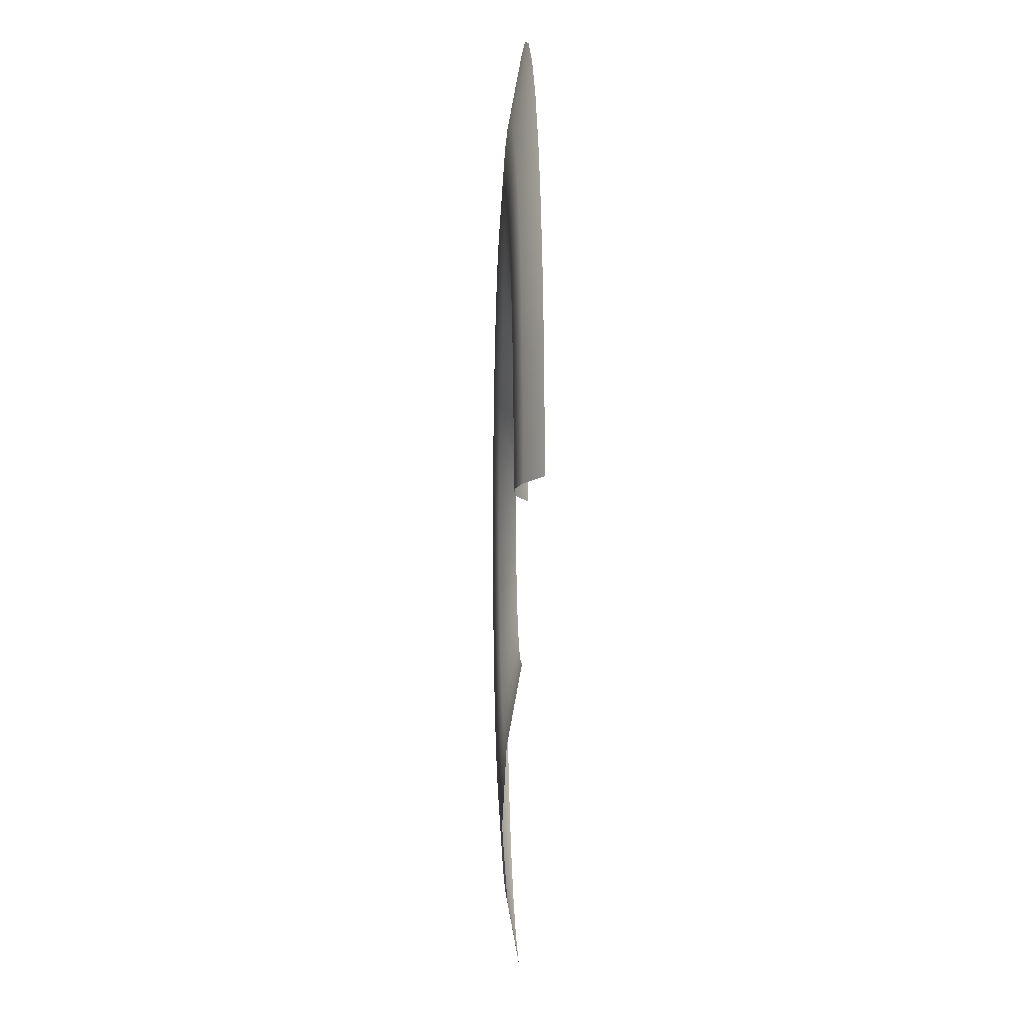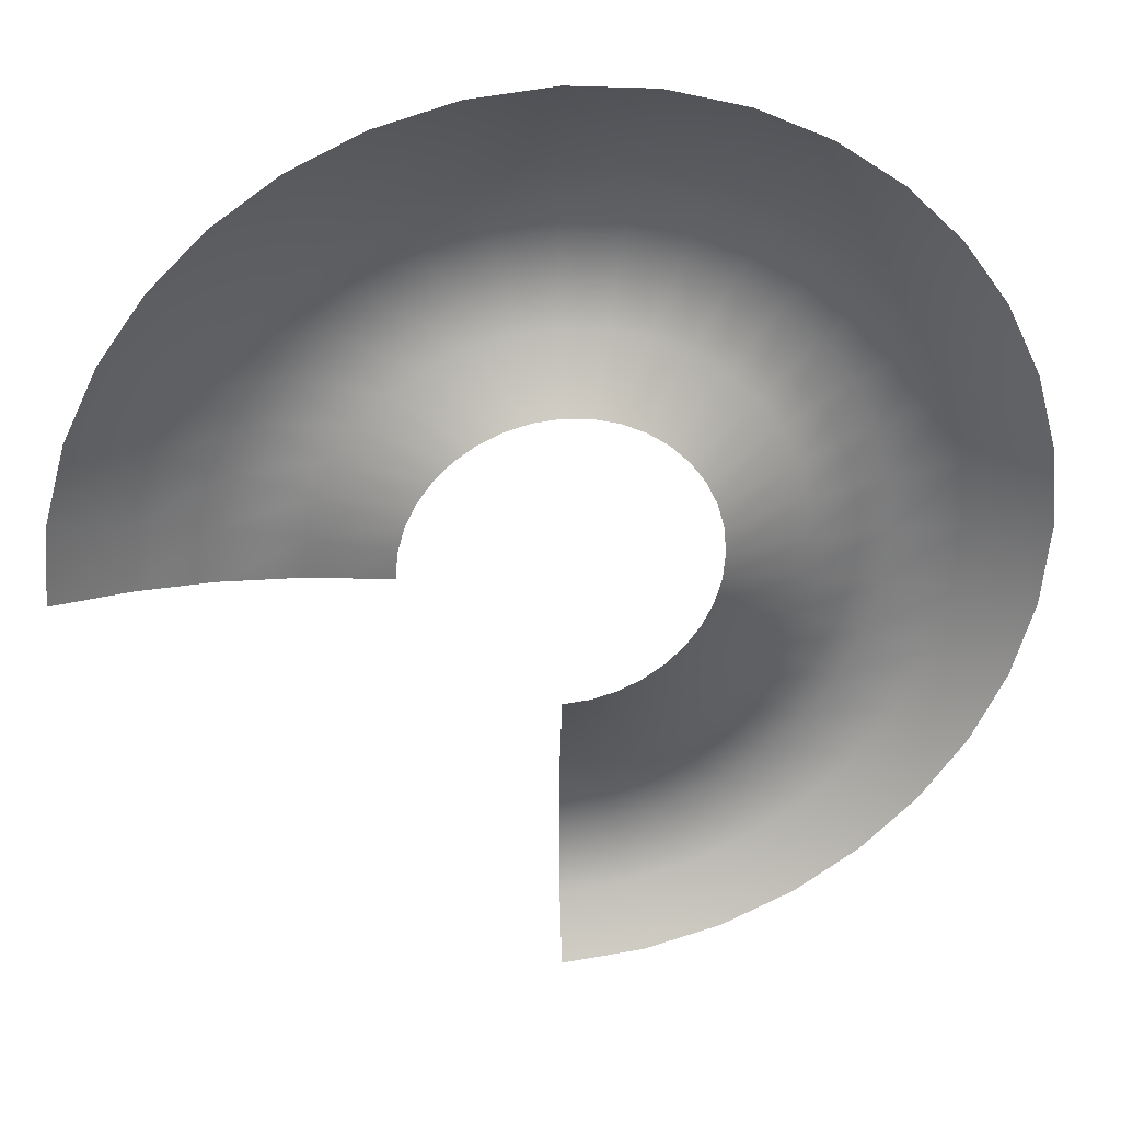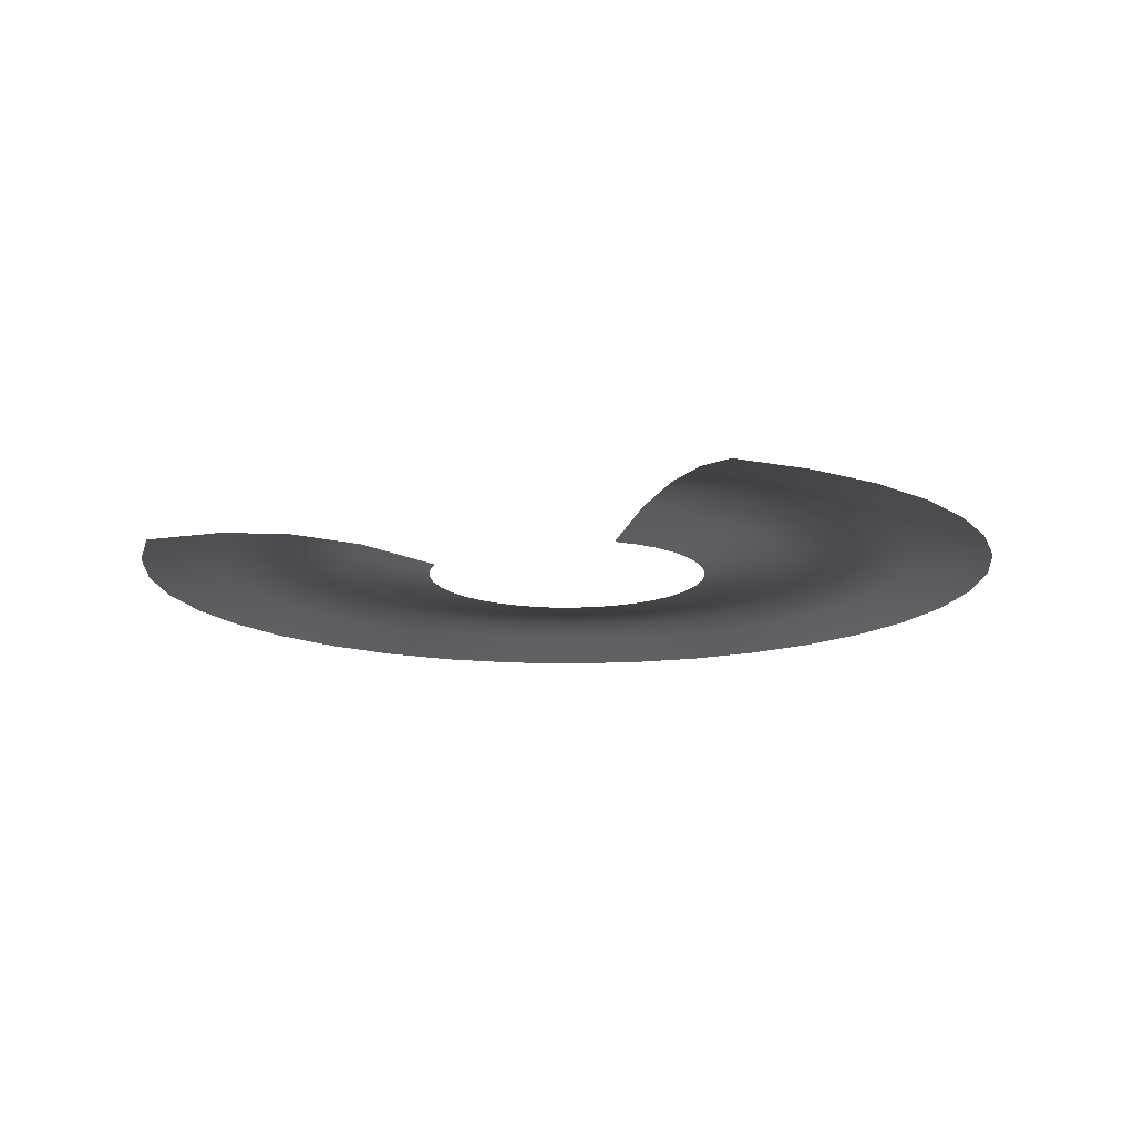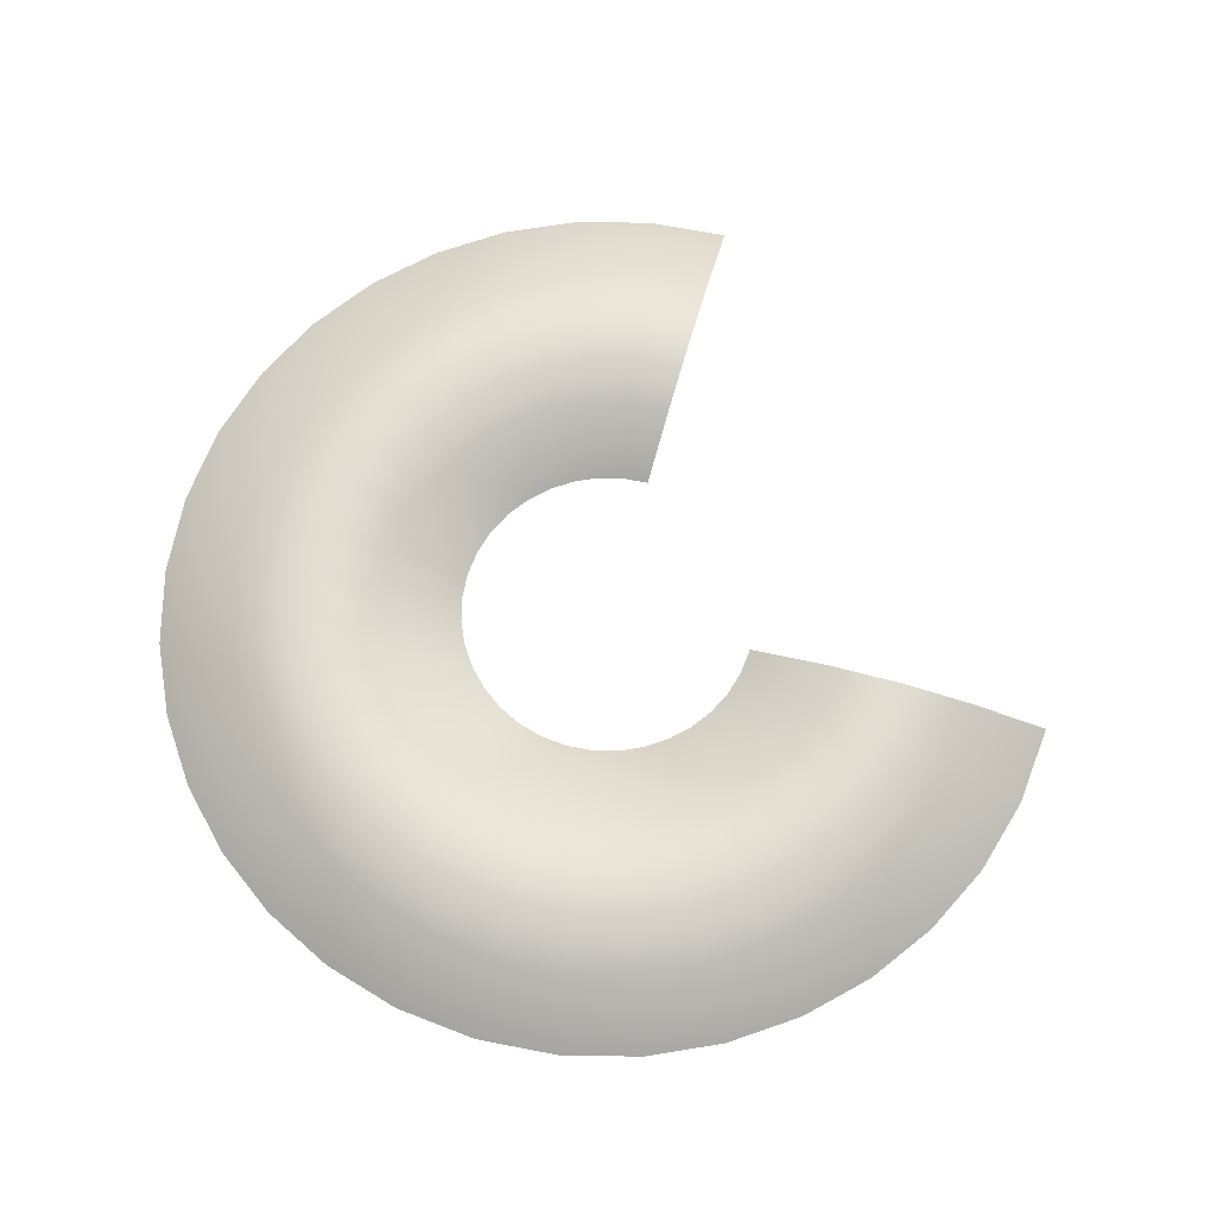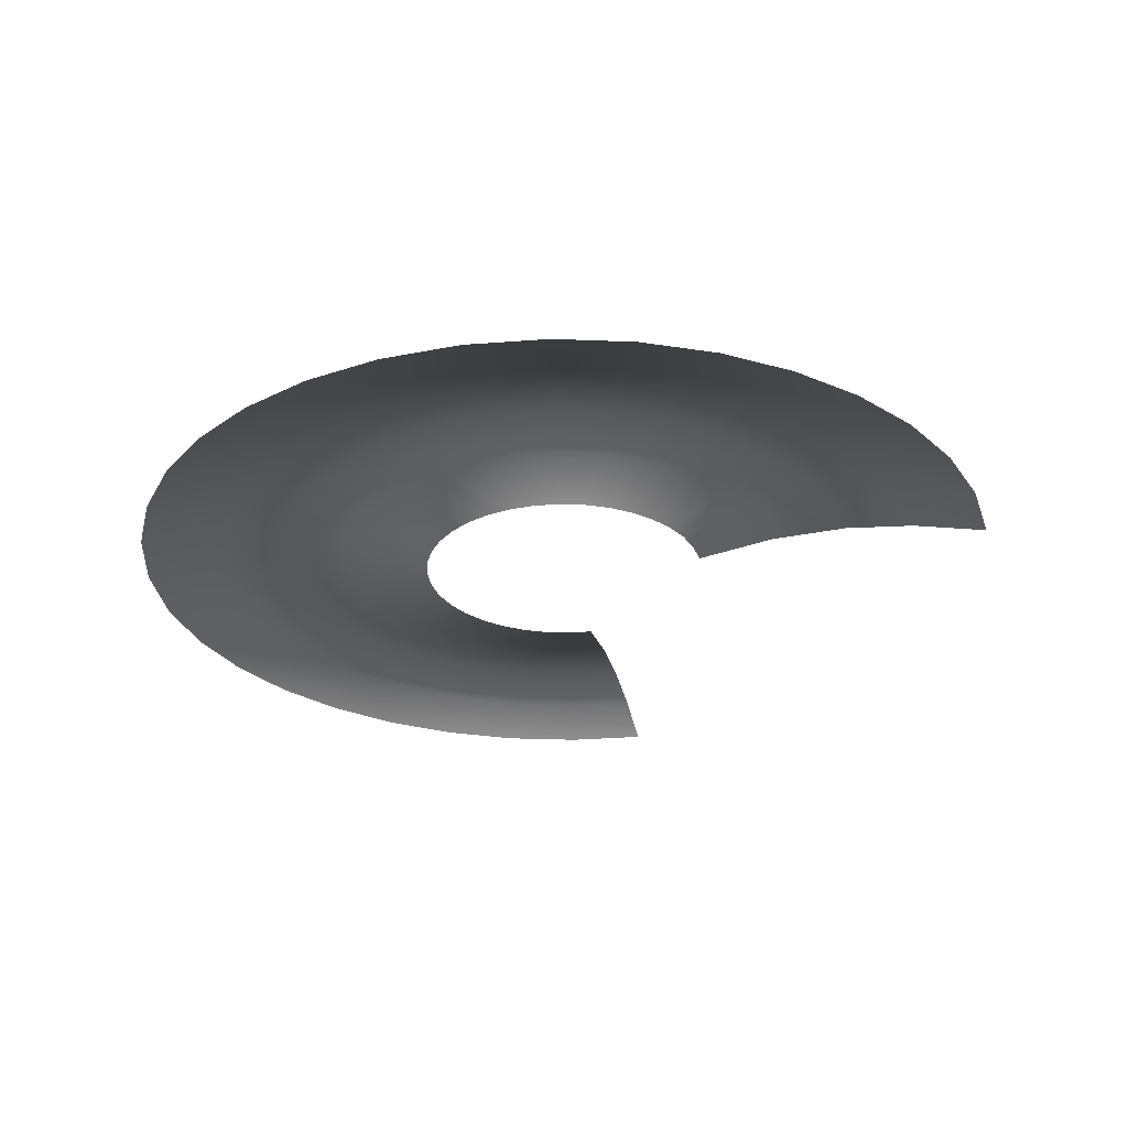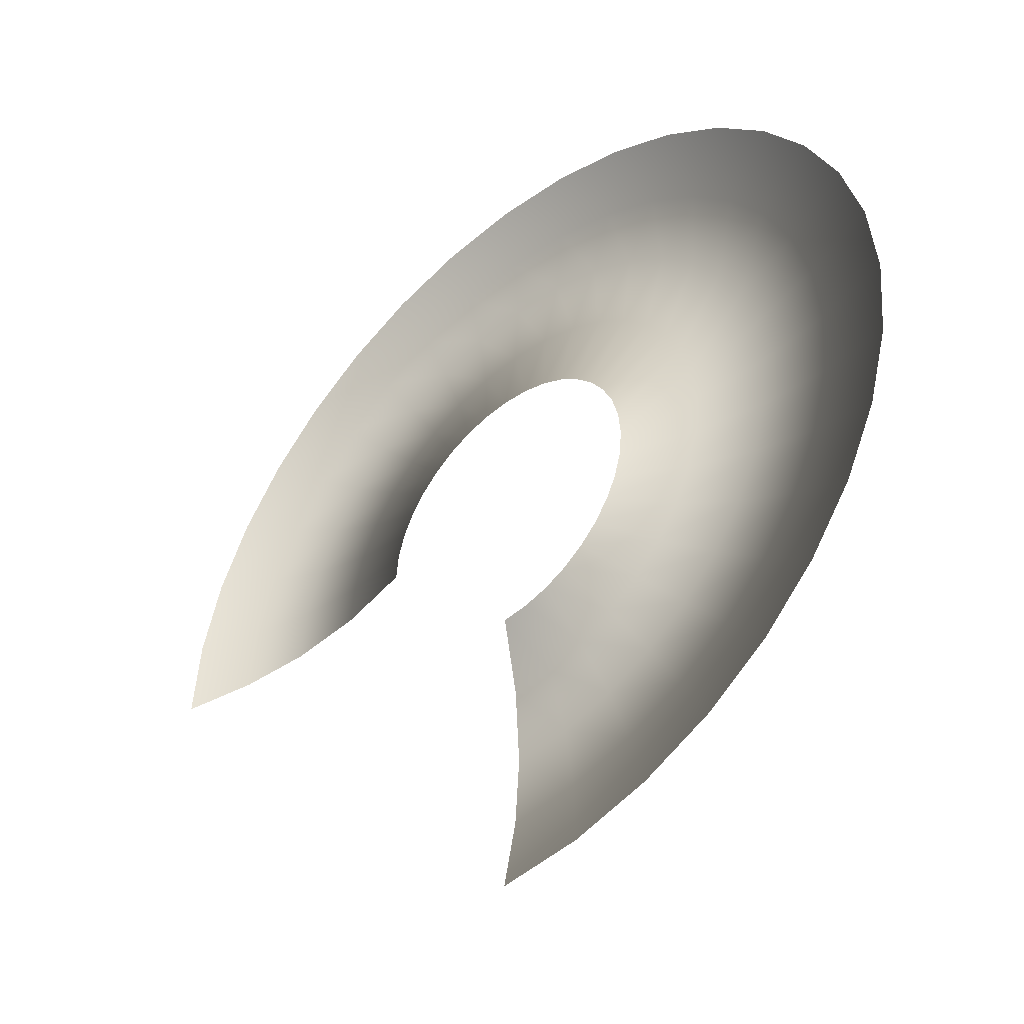
<metadata>
{"format":"obj","ext":"obj","renderer":"f3d","projection":"perspective","resolution":1024,"background":"white","views":[{"elev":-3.6,"azim":-92.1,"up":"+Z"},{"elev":31.3,"azim":-8.7,"up":"+Z"},{"elev":-14.5,"azim":-109.1,"up":"+Y"},{"elev":68.5,"azim":106.1,"up":"+Y"},{"elev":-28.1,"azim":101.9,"up":"+Y"},{"elev":-44.5,"azim":42.5,"up":"+Z"}]}
</metadata>
<code>
g fx_mesh_trail_02
v -1.222 -0.0808 0.2245
v -1.909 0.04326 0.0006592
v -1.242 -0.0808 0.0004287
v -1.878 0.04376 0.344
v -1.164 -0.0808 0.4328
v -2.556 0.08015 0.0008829
v -1.789 0.04374 0.666
v -1.073 -0.0808 0.6254
v -2.515 0.08079 0.46
v -3.158 0.03721 0.001091
v -1.648 0.04373 0.9629
v -0.9496 -0.0808 0.7993
v -3.107 0.03769 0.5678
v -3.785 -0.0808 0.001308
v -3.724 -0.0808 0.6801
v -2.396 0.08077 0.8923
v -2.96 0.03767 1.103
v -3.547 -0.0808 1.322
v -1.459 0.04372 1.23
v -0.7987 -0.0808 0.9502
v -2.207 0.08075 1.29
v -2.725 0.03765 1.595
v -3.266 -0.0808 1.912
v -1.229 0.04372 1.46
v -0.6246 -0.0808 1.073
v -1.954 0.08074 1.647
v -2.414 0.03764 2.035
v -2.893 -0.0808 2.44
v -0.9618 0.04373 1.649
v -0.432 -0.0808 1.165
v -1.646 0.08074 1.955
v -2.034 0.03764 2.415
v -2.438 -0.0808 2.895
v -0.6648 0.04374 1.79
v -0.2236 -0.0808 1.222
v -1.289 0.08075 2.207
v -1.593 0.03765 2.727
v -1.91 -0.0808 3.268
v -0.3427 0.04376 1.878
v 0.0004282 -0.0808 1.242
v -0.8907 0.08077 2.397
v -1.101 0.03767 2.96
v -1.319 -0.0808 3.548
v 0.0006589 0.04376 1.909
v 0.2245 -0.0808 1.222
v -0.4583 0.08079 2.515
v -0.5656 0.03769 3.107
v -0.6776 -0.0808 3.724
v 0.344 0.04376 1.878
v 0.4328 -0.0808 1.164
v 0.0008828 0.0808 2.556
v 0.001091 0.03769 3.158
v 0.001308 -0.0808 3.785
v 0.666 0.04374 1.789
v 0.6254 -0.0808 1.073
v 0.46 0.08079 2.515
v 0.5678 0.03769 3.107
v 0.6801 -0.0808 3.724
v 0.9629 0.04373 1.648
v 0.7993 -0.0808 0.9496
v 0.8923 0.08076 2.396
v 1.103 0.03767 2.96
v 1.322 -0.0808 3.547
v 1.23 0.04372 1.459
v 0.9501 -0.0808 0.7987
v 1.29 0.08075 2.207
v 1.595 0.03765 2.725
v 1.912 -0.0808 3.266
v 1.46 0.04372 1.229
v 1.073 -0.0808 0.6246
v 1.647 0.08074 1.954
v 2.035 0.03764 2.414
v 2.44 -0.0808 2.893
v 1.649 0.04373 0.9618
v 1.165 -0.0808 0.432
v 1.955 0.08074 1.646
v 2.415 0.03764 2.034
v 2.895 -0.0808 2.438
v 1.79 0.04374 0.6648
v 1.222 -0.0808 0.2236
v 2.207 0.08075 1.289
v 2.727 0.03765 1.593
v 3.268 -0.0808 1.91
v 1.878 0.04376 0.3427
v 1.242 -0.0808 -0.0004279
v 2.397 0.08076 0.8907
v 2.96 0.03767 1.101
v 3.548 -0.0808 1.319
v 1.909 0.04376 -0.0006588
v 1.222 -0.0808 -0.2245
v 2.515 0.08079 0.4583
v 3.107 0.03769 0.5656
v 3.724 -0.0808 0.6776
v 1.878 0.04376 -0.344
v 1.164 -0.0808 -0.4328
v 2.556 0.0808 -0.0008828
v 3.158 0.03769 -0.001091
v 3.785 -0.0808 -0.001308
v 1.789 0.04374 -0.666
v 1.073 -0.0808 -0.6254
v 2.515 0.08079 -0.46
v 3.107 0.03769 -0.5678
v 3.724 -0.0808 -0.6801
v 1.648 0.04373 -0.9629
v 0.9496 -0.0808 -0.7993
v 2.396 0.08077 -0.8923
v 2.96 0.03767 -1.103
v 3.547 -0.0808 -1.322
v 1.459 0.04372 -1.23
v 0.7987 -0.0808 -0.9501
v 2.207 0.08075 -1.29
v 2.725 0.03765 -1.595
v 3.266 -0.0808 -1.912
v 1.229 0.04372 -1.46
v 0.6246 -0.0808 -1.073
v 1.954 0.08074 -1.647
v 2.414 0.03764 -2.035
v 2.893 -0.0808 -2.44
v 0.9618 0.04373 -1.649
v 0.432 -0.0808 -1.165
v 1.646 0.08074 -1.955
v 2.034 0.03764 -2.415
v 2.438 -0.0808 -2.895
v 0.6648 0.04374 -1.79
v 0.2236 -0.0808 -1.222
v 1.289 0.08075 -2.207
v 1.593 0.03765 -2.727
v 1.91 -0.0808 -3.268
v 0.3427 0.04376 -1.878
v -0.0004271 -0.0808 -1.242
v -0.0006584 0.04326 -1.909
v 0.8907 0.08077 -2.397
v 1.101 0.03767 -2.96
v 1.319 -0.0808 -3.548
v 0.4583 0.08079 -2.515
v -0.0008829 0.08015 -2.556
v 0.5656 0.03769 -3.107
v 0.6776 -0.0808 -3.724
v -0.001092 0.03721 -3.158
v -0.001309 -0.0808 -3.785
g fx_mesh_trail_02_0
f 3 2 1
f 2 4 1
f 1 4 5
f 2 6 4
f 4 7 5
f 5 7 8
f 6 9 4
f 4 9 7
f 6 10 9
f 7 11 8
f 8 11 12
f 10 13 9
f 10 14 13
f 14 15 13
f 9 16 7
f 9 13 16
f 7 16 11
f 13 15 17
f 13 17 16
f 15 18 17
f 11 19 12
f 12 19 20
f 16 21 11
f 16 17 21
f 11 21 19
f 17 18 22
f 17 22 21
f 18 23 22
f 19 24 20
f 20 24 25
f 21 26 19
f 21 22 26
f 19 26 24
f 22 23 27
f 22 27 26
f 23 28 27
f 24 29 25
f 25 29 30
f 26 31 24
f 26 27 31
f 24 31 29
f 27 28 32
f 27 32 31
f 28 33 32
f 29 34 30
f 30 34 35
f 31 36 29
f 31 32 36
f 29 36 34
f 32 33 37
f 32 37 36
f 33 38 37
f 34 39 35
f 35 39 40
f 36 41 34
f 36 37 41
f 34 41 39
f 37 38 42
f 37 42 41
f 38 43 42
f 39 44 40
f 40 44 45
f 41 46 39
f 41 42 46
f 39 46 44
f 42 43 47
f 42 47 46
f 43 48 47
f 44 49 45
f 45 49 50
f 46 51 44
f 46 47 51
f 44 51 49
f 47 48 52
f 47 52 51
f 48 53 52
f 49 54 50
f 50 54 55
f 51 56 49
f 51 52 56
f 49 56 54
f 52 53 57
f 52 57 56
f 53 58 57
f 54 59 55
f 55 59 60
f 56 61 54
f 56 57 61
f 54 61 59
f 57 58 62
f 57 62 61
f 58 63 62
f 59 64 60
f 60 64 65
f 61 66 59
f 61 62 66
f 59 66 64
f 62 63 67
f 62 67 66
f 63 68 67
f 64 69 65
f 65 69 70
f 66 71 64
f 66 67 71
f 64 71 69
f 67 68 72
f 67 72 71
f 68 73 72
f 69 74 70
f 70 74 75
f 71 76 69
f 71 72 76
f 69 76 74
f 72 73 77
f 72 77 76
f 73 78 77
f 74 79 75
f 75 79 80
f 76 81 74
f 76 77 81
f 74 81 79
f 77 78 82
f 77 82 81
f 78 83 82
f 79 84 80
f 80 84 85
f 81 86 79
f 81 82 86
f 79 86 84
f 82 83 87
f 82 87 86
f 83 88 87
f 84 89 85
f 85 89 90
f 86 91 84
f 86 87 91
f 84 91 89
f 87 88 92
f 87 92 91
f 88 93 92
f 89 94 90
f 90 94 95
f 91 96 89
f 91 92 96
f 89 96 94
f 92 93 97
f 92 97 96
f 93 98 97
f 94 99 95
f 95 99 100
f 96 101 94
f 96 97 101
f 94 101 99
f 97 98 102
f 97 102 101
f 98 103 102
f 99 104 100
f 100 104 105
f 101 106 99
f 101 102 106
f 99 106 104
f 102 103 107
f 102 107 106
f 103 108 107
f 104 109 105
f 105 109 110
f 106 111 104
f 106 107 111
f 104 111 109
f 107 108 112
f 107 112 111
f 108 113 112
f 109 114 110
f 110 114 115
f 111 116 109
f 111 112 116
f 109 116 114
f 112 113 117
f 112 117 116
f 113 118 117
f 114 119 115
f 115 119 120
f 116 121 114
f 116 117 121
f 114 121 119
f 117 118 122
f 117 122 121
f 118 123 122
f 119 124 120
f 120 124 125
f 121 126 119
f 121 122 126
f 119 126 124
f 122 123 127
f 122 127 126
f 123 128 127
f 124 129 125
f 125 129 130
f 129 131 130
f 126 132 124
f 126 127 132
f 124 132 129
f 127 128 133
f 127 133 132
f 128 134 133
f 129 135 131
f 132 135 129
f 132 133 135
f 135 136 131
f 133 134 137
f 133 137 135
f 135 137 136
f 134 138 137
f 137 139 136
f 137 138 139
f 138 140 139

</code>
